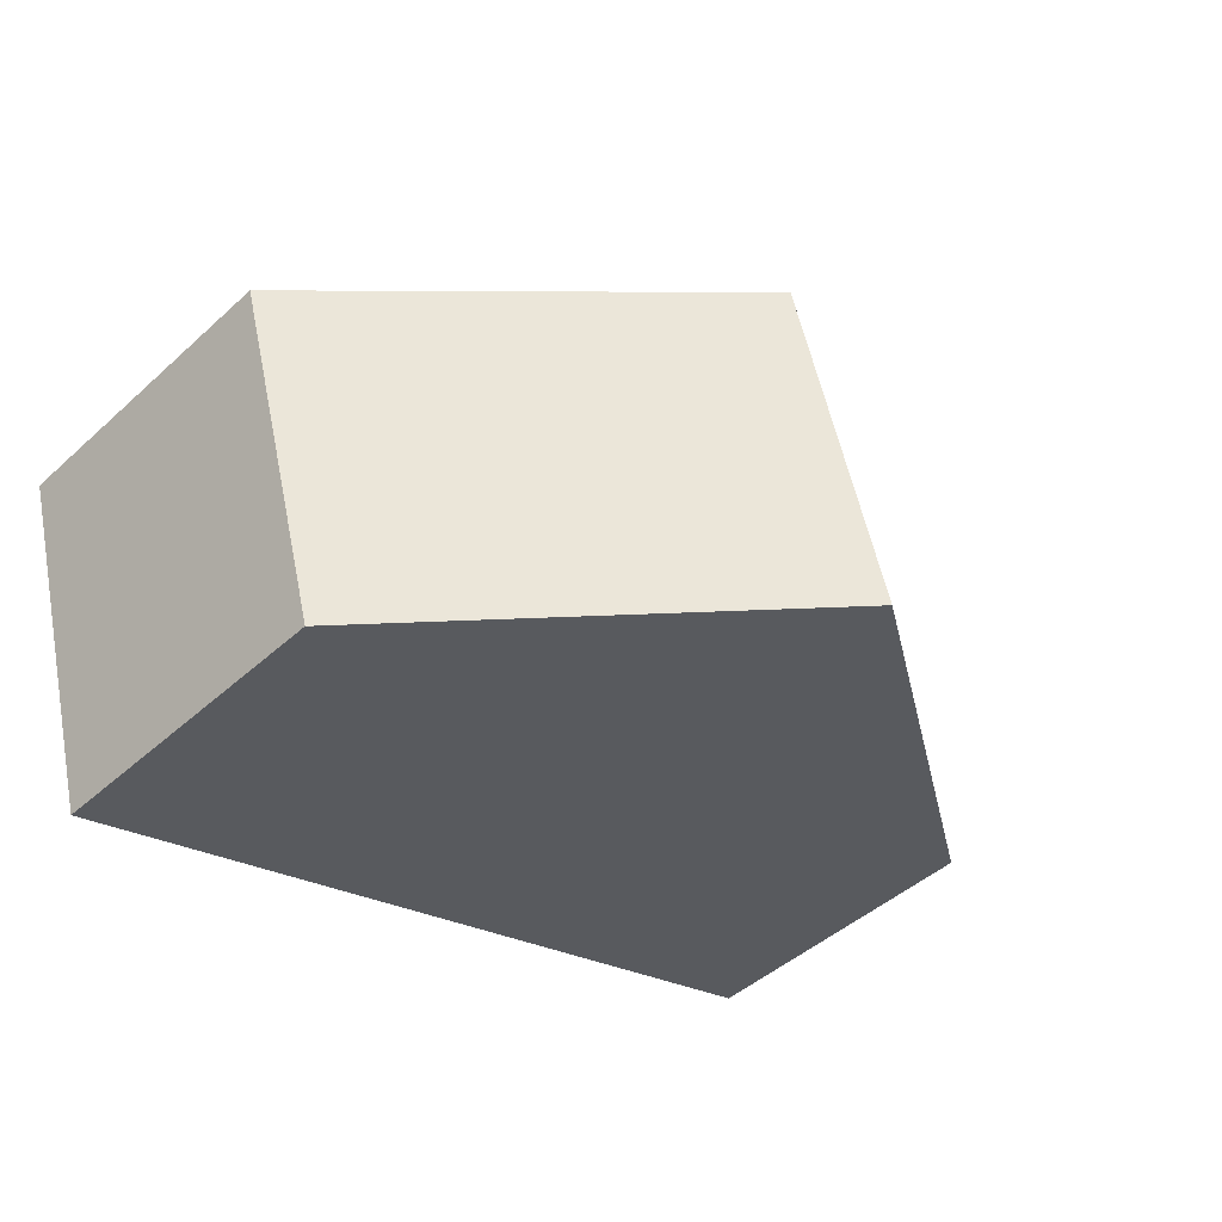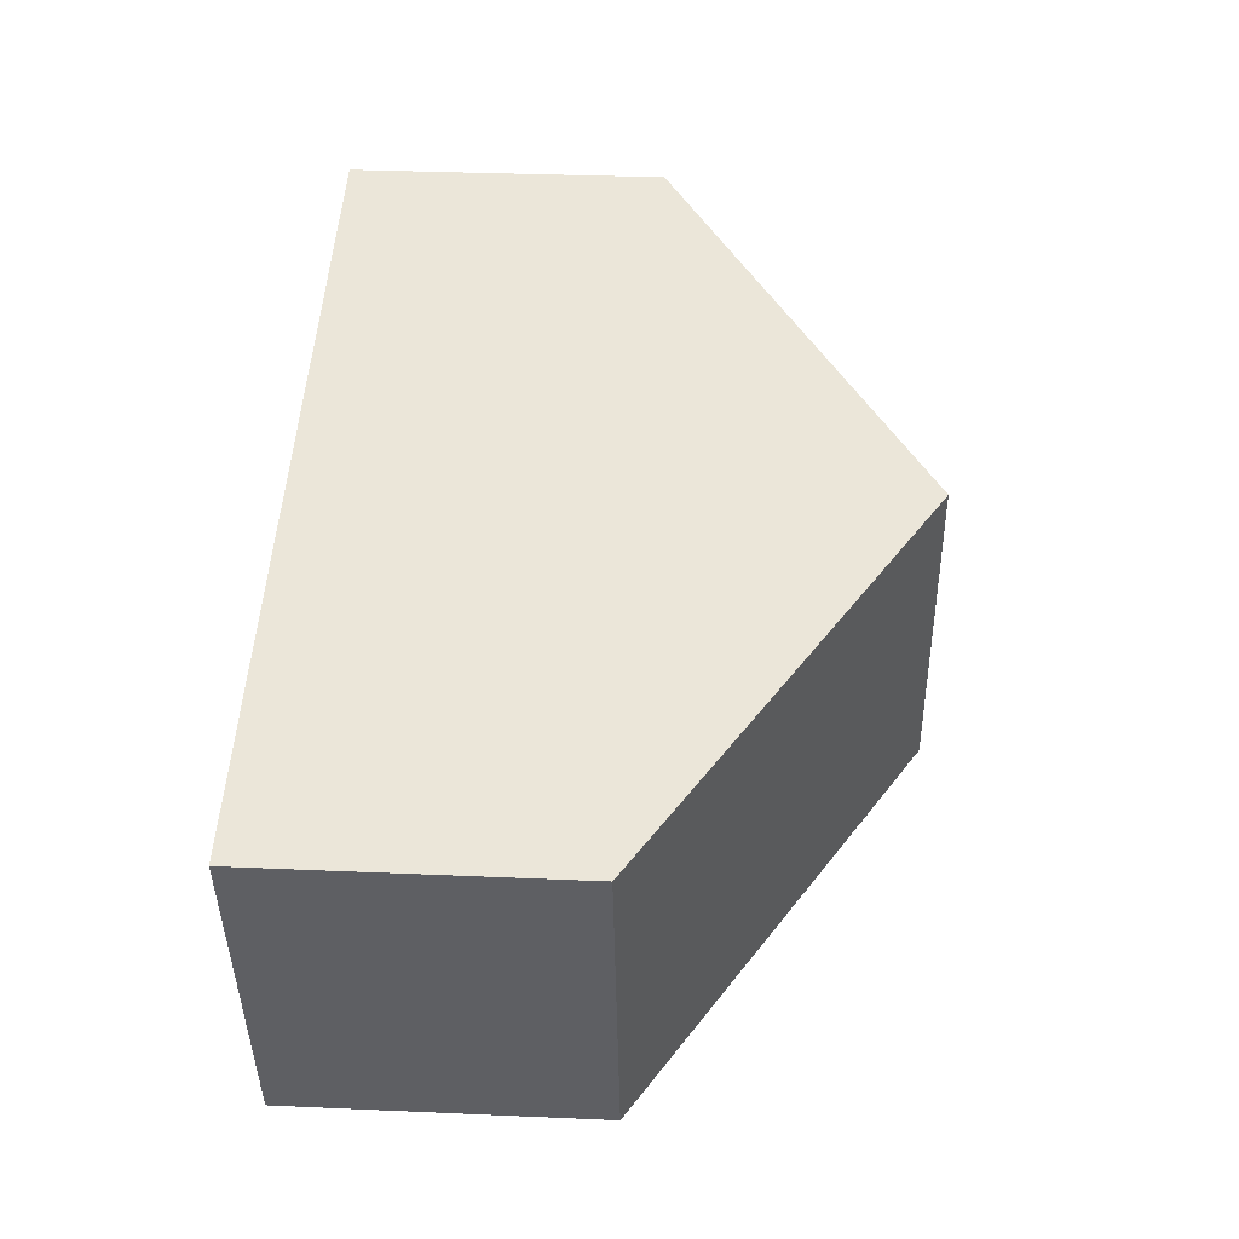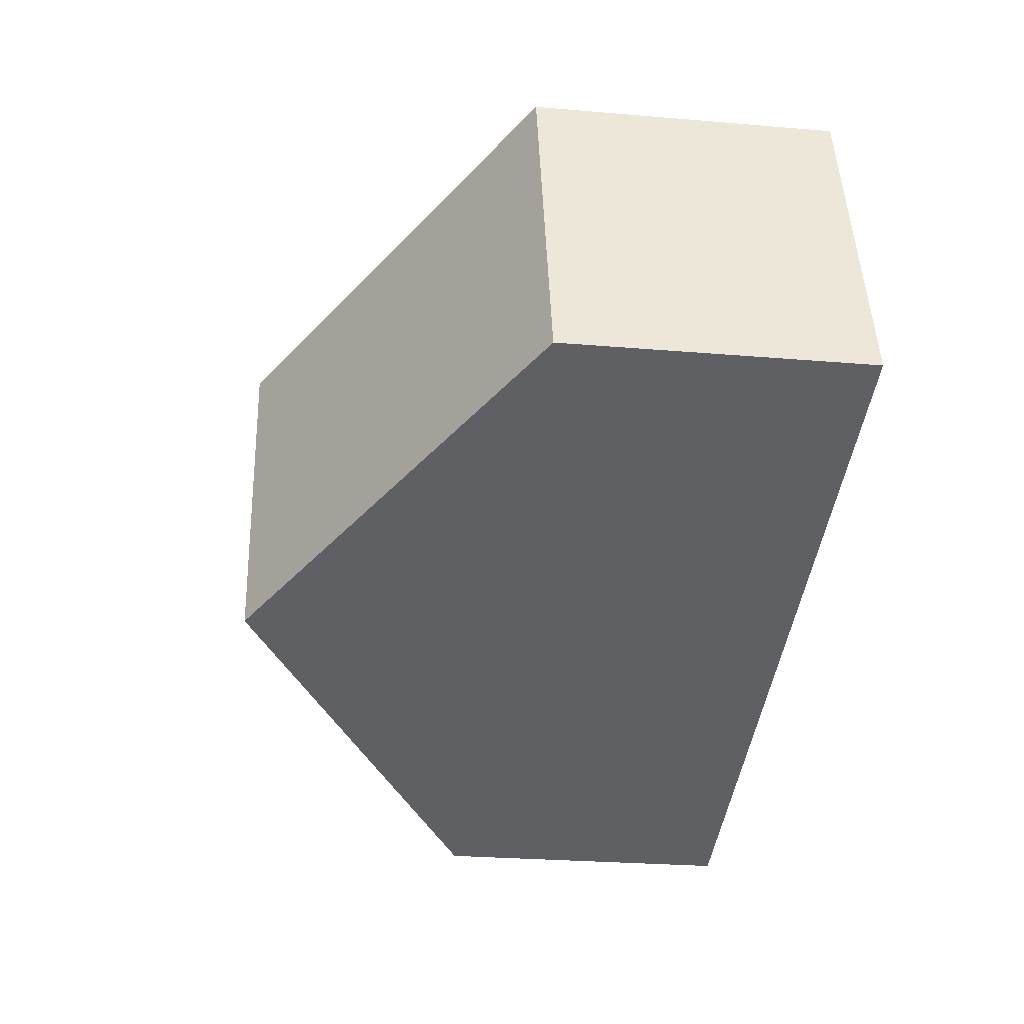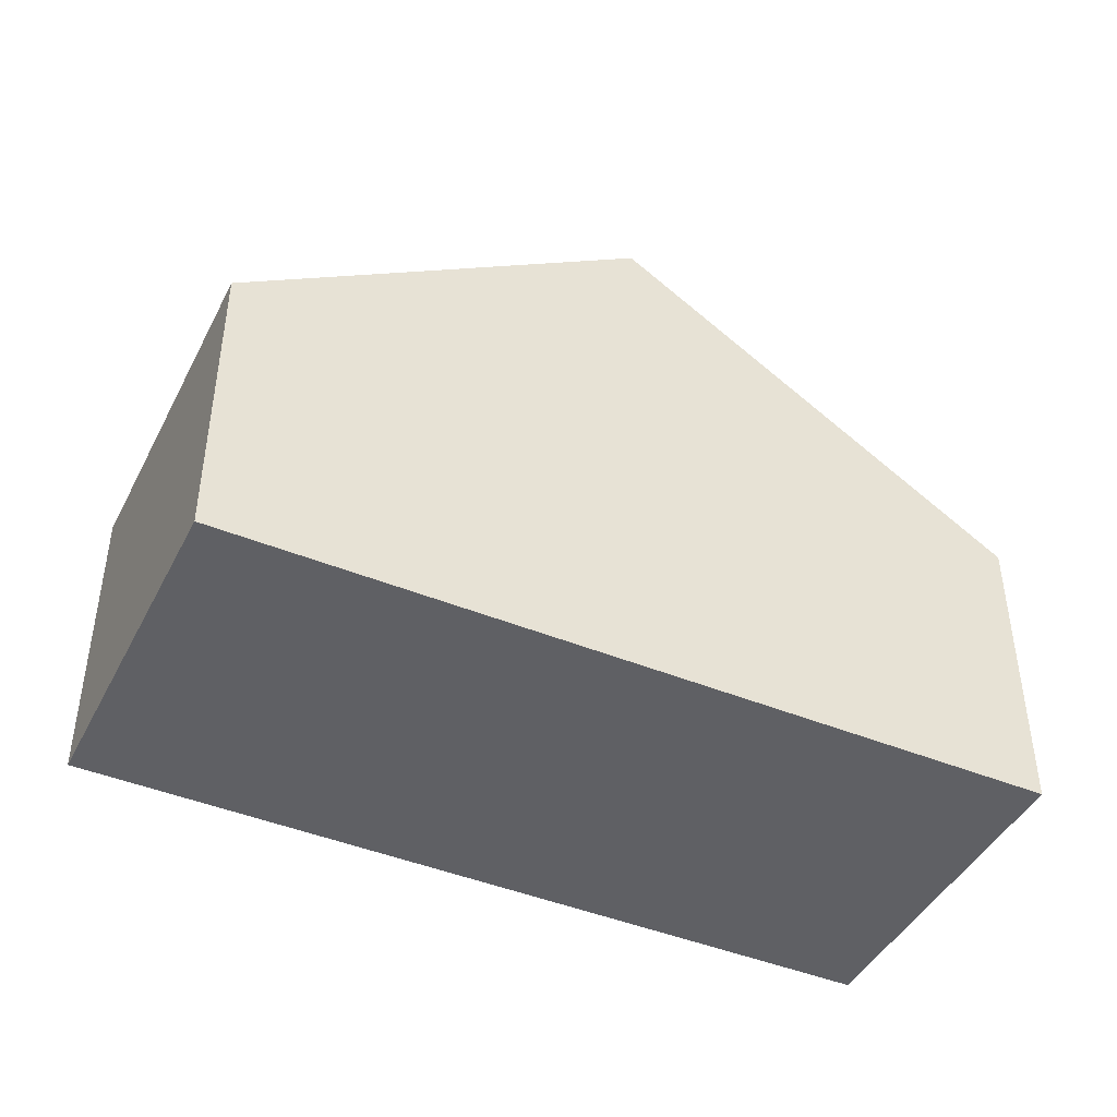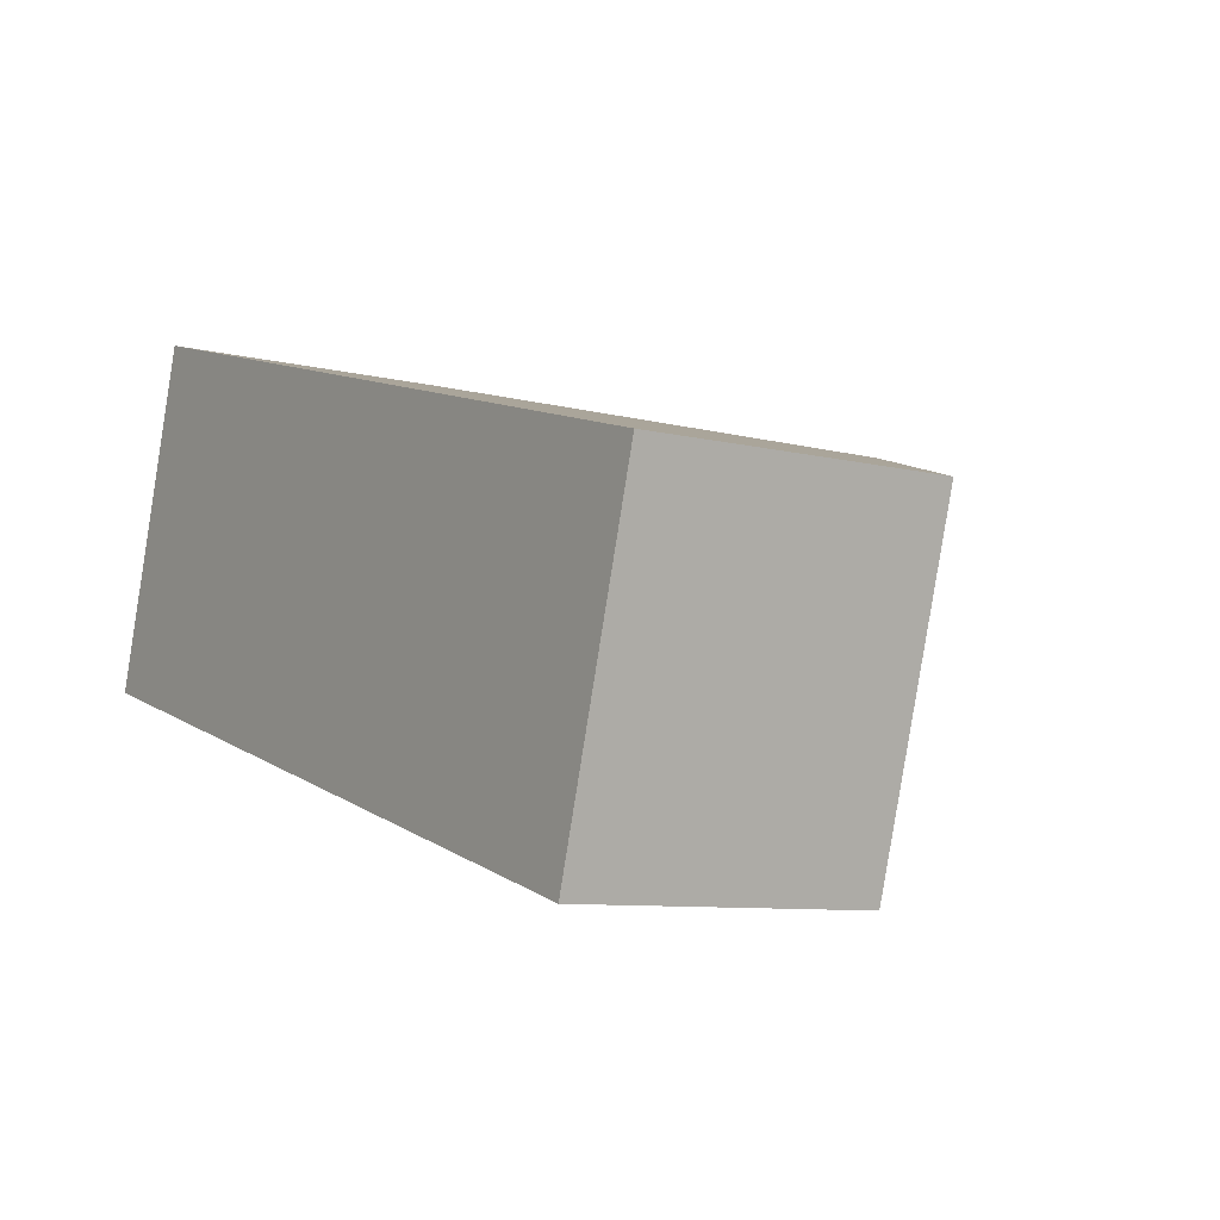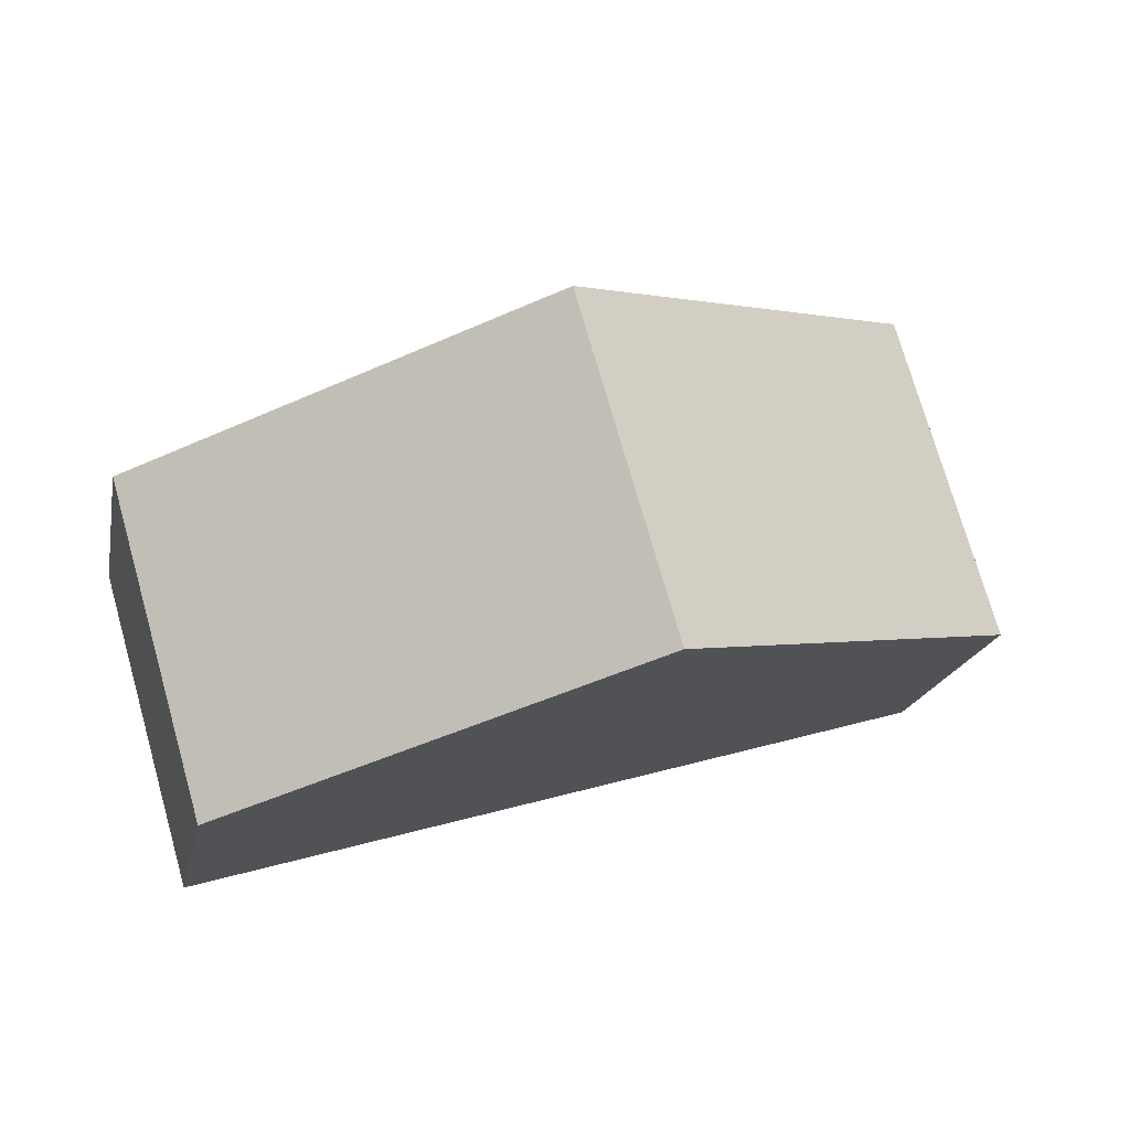
<metadata>
{"format":"obj","ext":"obj","renderer":"f3d","projection":"perspective","resolution":1024,"background":"white","views":[{"elev":-45.9,"azim":135.9,"up":"+Z"},{"elev":32.6,"azim":93.5,"up":"+Z"},{"elev":-26.6,"azim":-97.6,"up":"+Z"},{"elev":-44.0,"azim":-9.5,"up":"+Y"},{"elev":-8.5,"azim":55.7,"up":"+Z"},{"elev":-18.8,"azim":168.8,"up":"+Z"}]}
</metadata>
<code>
v  14.3 5.496 -4.154
v  8.909 10.2 3.973
v  16.06 5.496 1.896
v  7.152 10.2 -2.077
v  1.757 5.496 6.05
v  0 5.496 3.365e-16
v  0 0 0
v  1.757 -3.705e-16 6.05
v  8.909 -2.433e-16 3.973
v  16.06 -1.161e-16 1.896
v  14.3 2.544e-16 -4.154
v  7.152 1.272e-16 -2.077
g defaultobject
f 1 2 3
f 2 1 4
f 5 4 6
f 4 5 2
f 7 5 6
f 5 7 8
f 8 2 5
f 2 8 3
f 3 8 9
f 3 9 10
f 10 1 3
f 1 10 11
f 4 7 6
f 7 4 1
f 7 1 12
f 12 1 11
f 9 11 10
f 11 9 12
f 12 9 8
f 12 8 7

</code>
